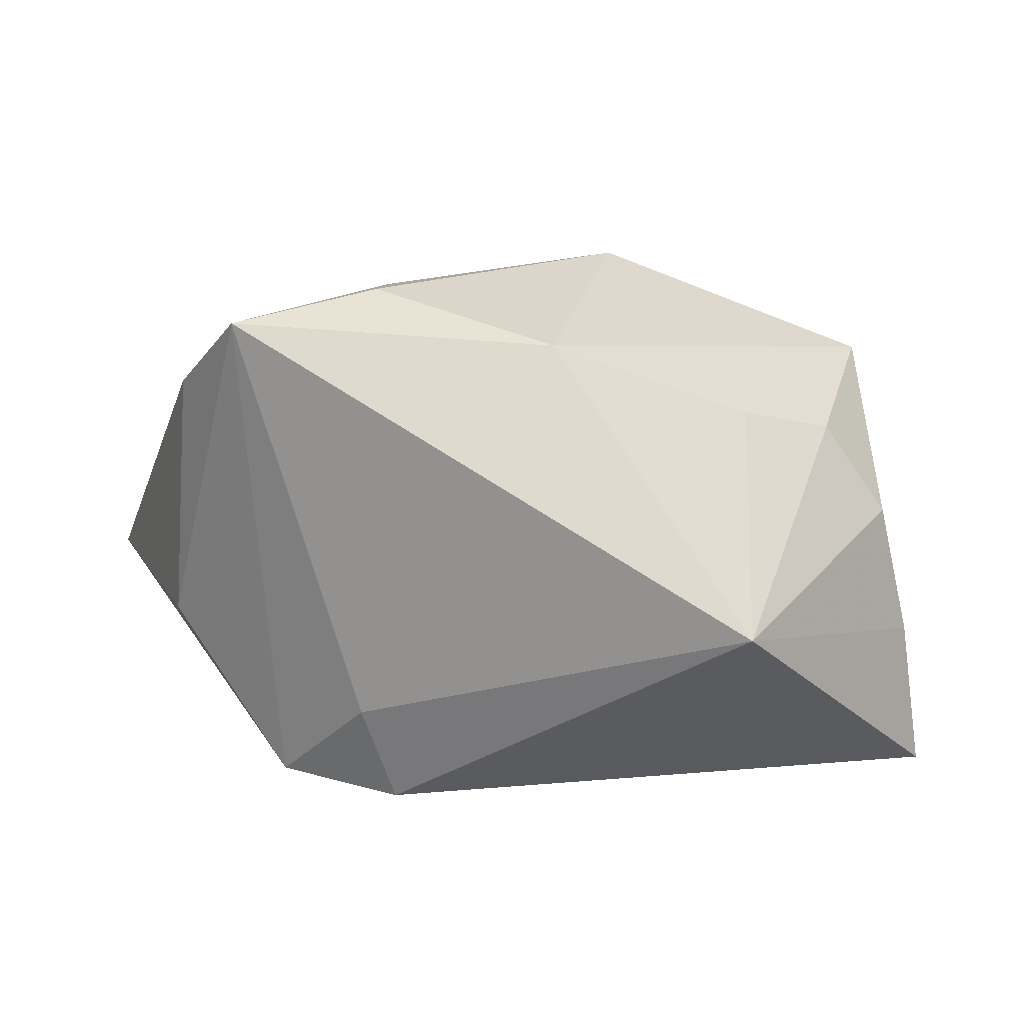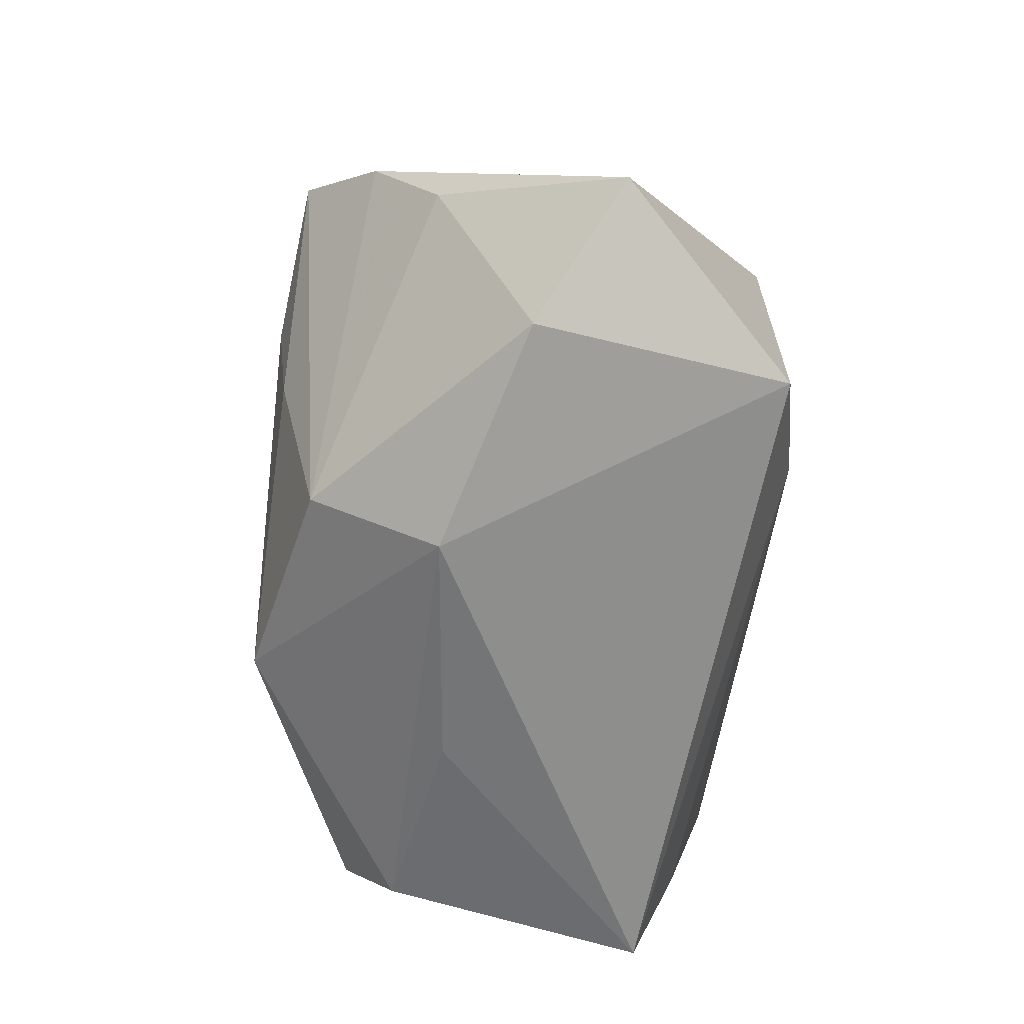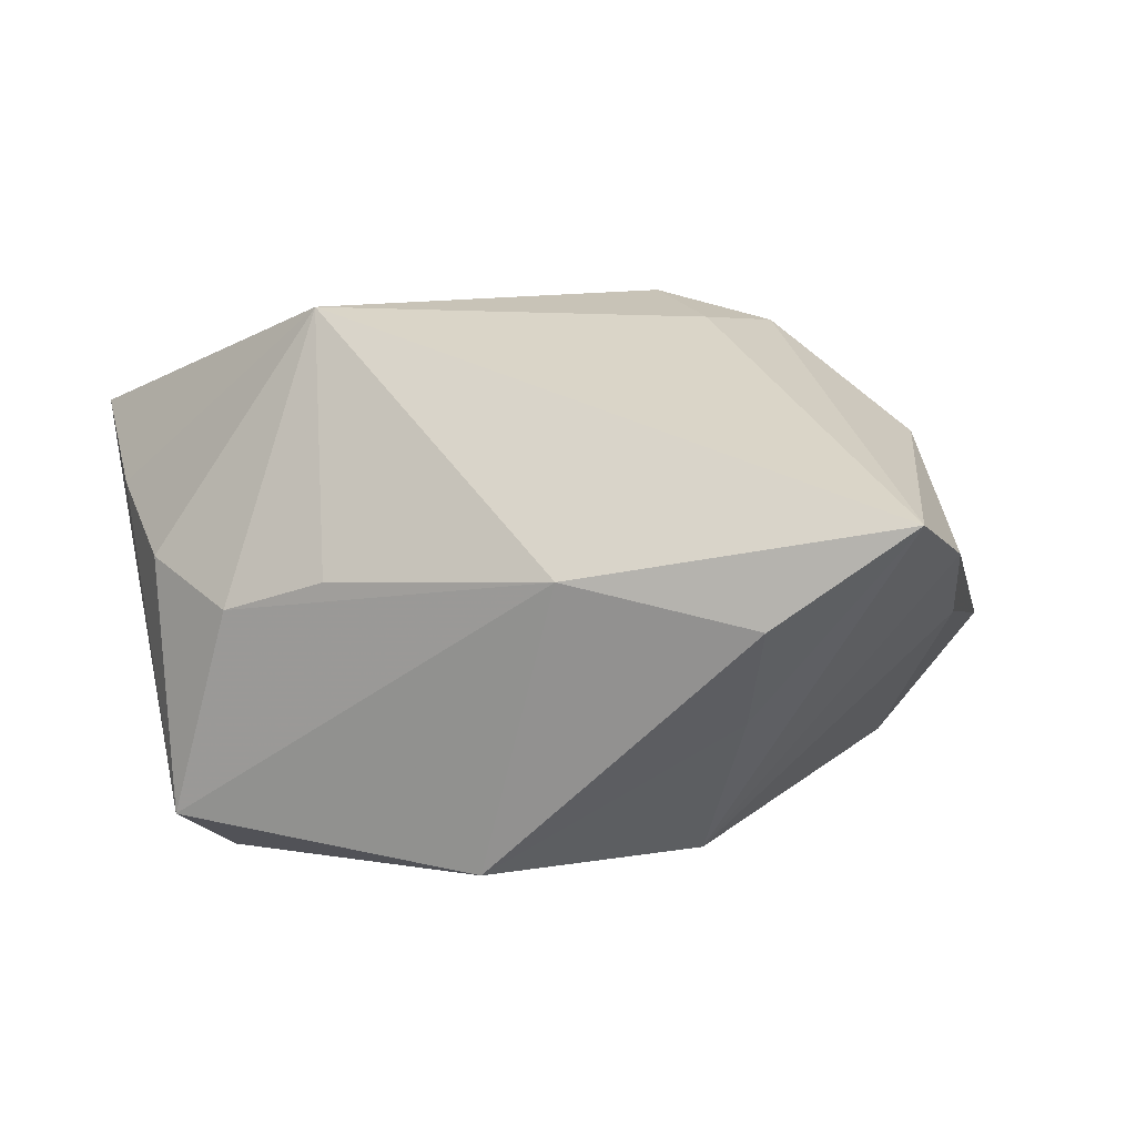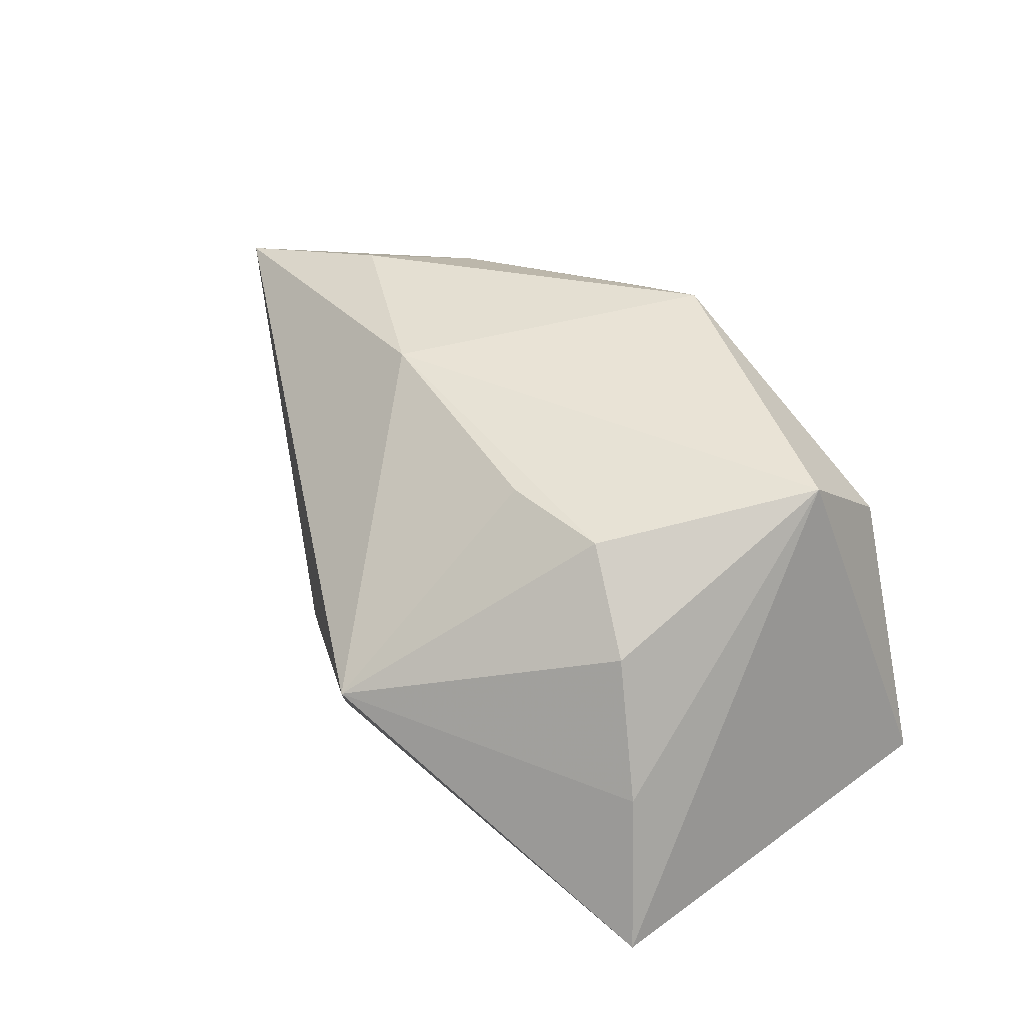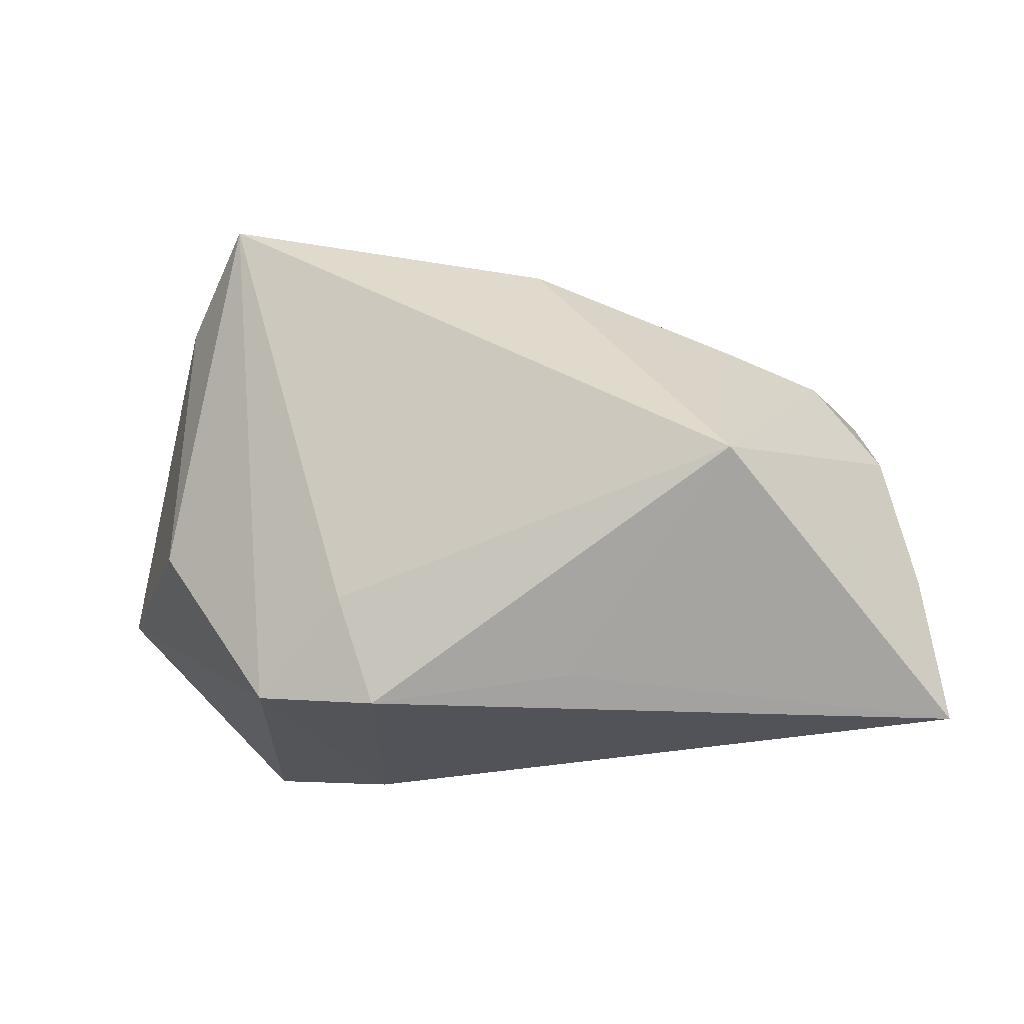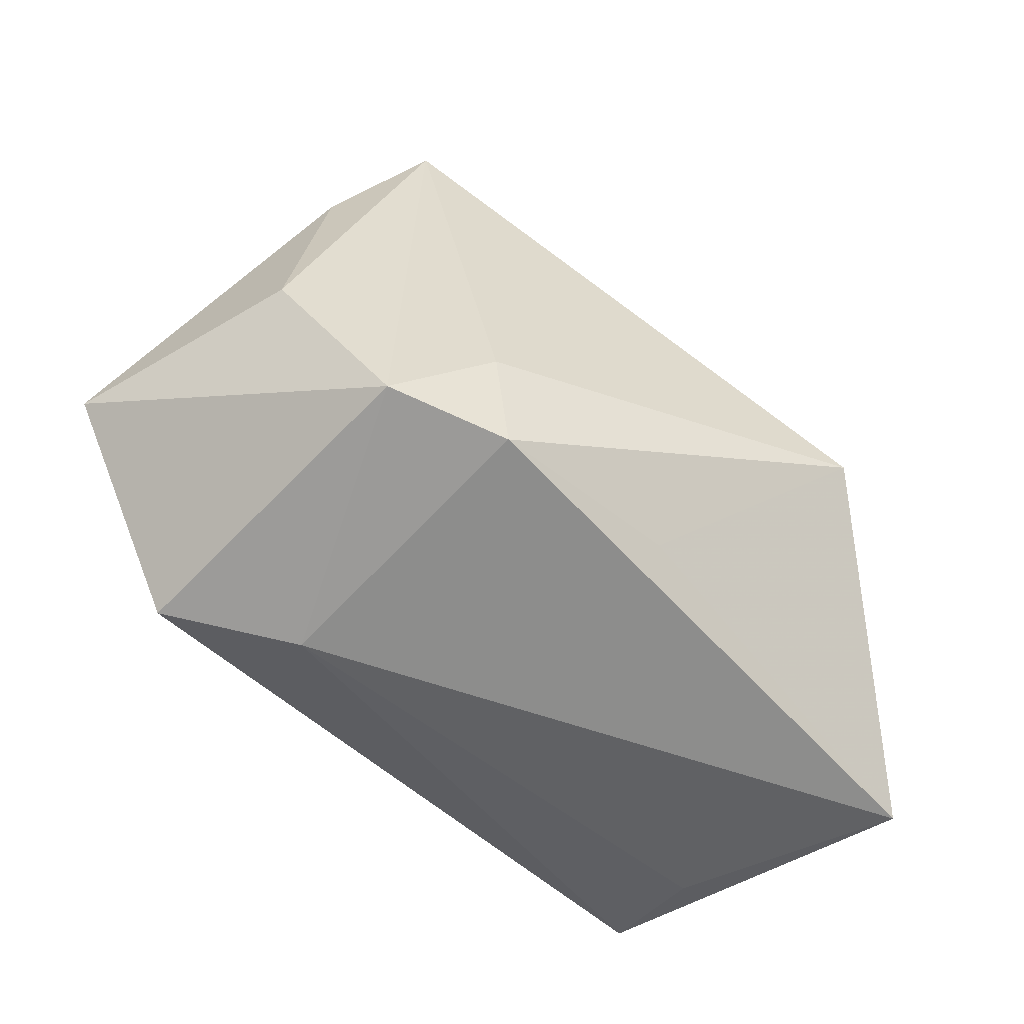
<metadata>
{"format":"obj","ext":"obj","renderer":"f3d","projection":"perspective","resolution":1024,"background":"white","views":[{"elev":15.9,"azim":178.5,"up":"+Z"},{"elev":-60.8,"azim":85.3,"up":"+Y"},{"elev":35.4,"azim":-7.2,"up":"+Y"},{"elev":23.2,"azim":-113.3,"up":"+Z"},{"elev":-22.7,"azim":-176.1,"up":"+Z"},{"elev":-64.5,"azim":141.9,"up":"+Z"}]}
</metadata>
<code>
v -0.0218 0.01254 0.01586
v 0.03578 0.01321 0.01964
v 0.0125 -0.01661 0.02311
v -0.03217 -0.02068 0.01252
v 0.01315 -0.02507 0.01029
v -0.03098 0.008391 0.01327
v -0.03735 0.008647 0.004155
v -0.0423 0.009212 -0.02398
v 0.01803 0.02047 -0.01374
v 0.0464 -0.01217 -0.004708
v 0.01513 0.001876 0.02754
v 0.0347 -0.02048 0.003213
v -0.0114 -0.0237 0.008381
v 0.01474 0.01822 -0.02398
v -0.004443 0.01749 -0.0213
v 0.02979 -0.01877 -0.02141
v -0.02067 0.03022 -0.002904
v 0.03767 0.01073 -0.005371
v 0.03806 0.001549 0.01285
v 0.01717 -0.01164 -0.02398
v 0.016 0.01306 0.02894
v -0.04038 0.008581 -0.009159
v -0.009301 -0.01284 0.02851
v -0.03407 -0.01364 -0.01812
v 0.02969 0.022 0.02718
v 0.0265 0.01488 -0.02213
v -0.001756 0.01634 0.02369
v -0.03482 -0.02507 -0.01344
v -0.03716 -0.01157 0.01778
f 28 29 8
f 17 25 9
f 25 26 9
f 15 8 17
f 8 29 22
f 29 7 22
f 17 8 22
f 22 7 17
f 17 7 6
f 6 7 29
f 5 12 3
f 3 23 5
f 29 28 4
f 5 23 4
f 4 23 29
f 24 8 20
f 20 28 24
f 24 28 8
f 17 9 14
f 14 9 26
f 14 15 17
f 8 15 14
f 20 8 14
f 14 26 20
f 20 26 16
f 26 10 16
f 16 28 20
f 16 10 12
f 5 28 16
f 16 12 5
f 12 10 19
f 19 3 12
f 18 26 25
f 18 10 26
f 29 23 27
f 27 6 29
f 23 21 27
f 27 21 25
f 27 25 17
f 13 28 5
f 5 4 13
f 13 4 28
f 2 18 25
f 10 18 2
f 2 19 10
f 25 3 2
f 3 19 2
f 23 3 11
f 11 21 23
f 11 3 25
f 25 21 11
f 17 6 1
f 1 27 17
f 6 27 1

</code>
